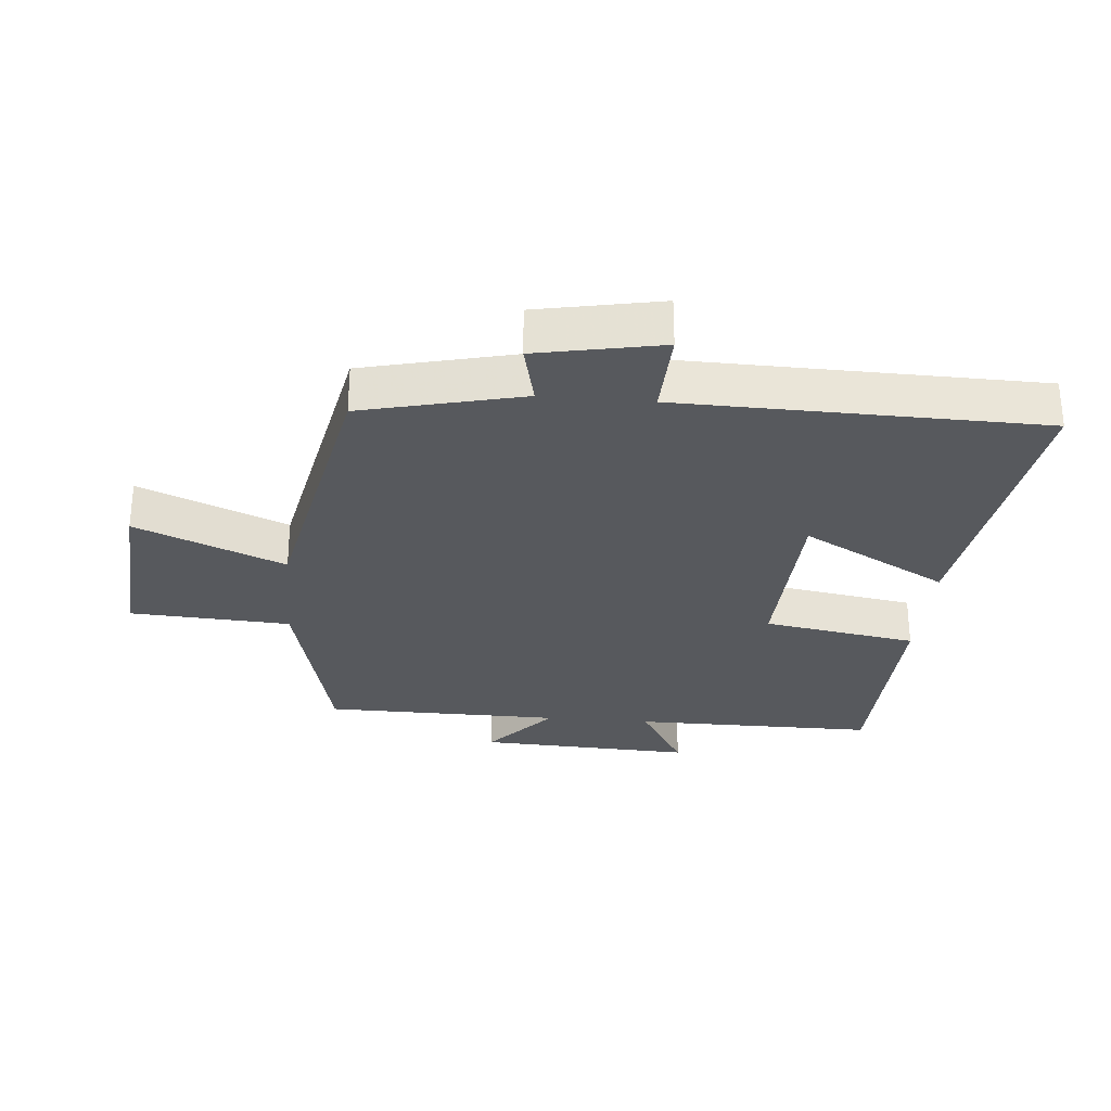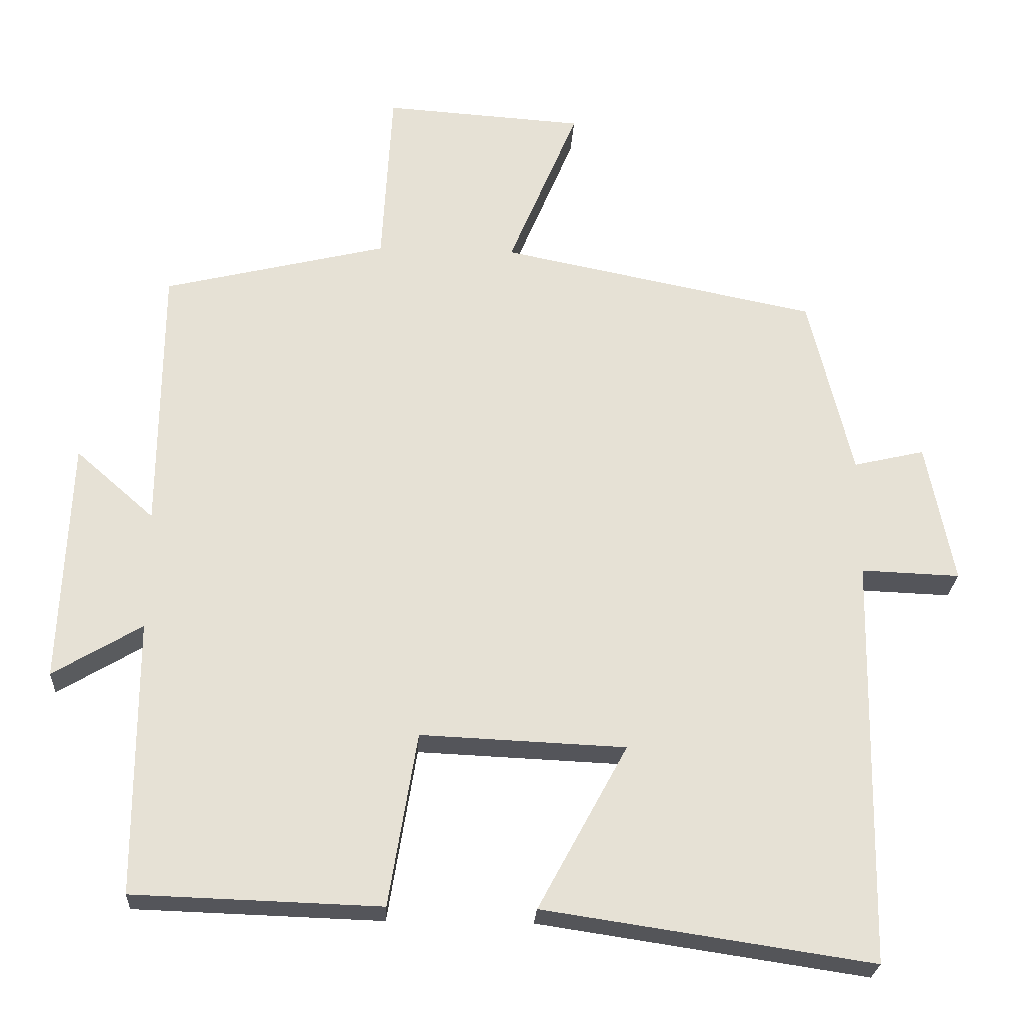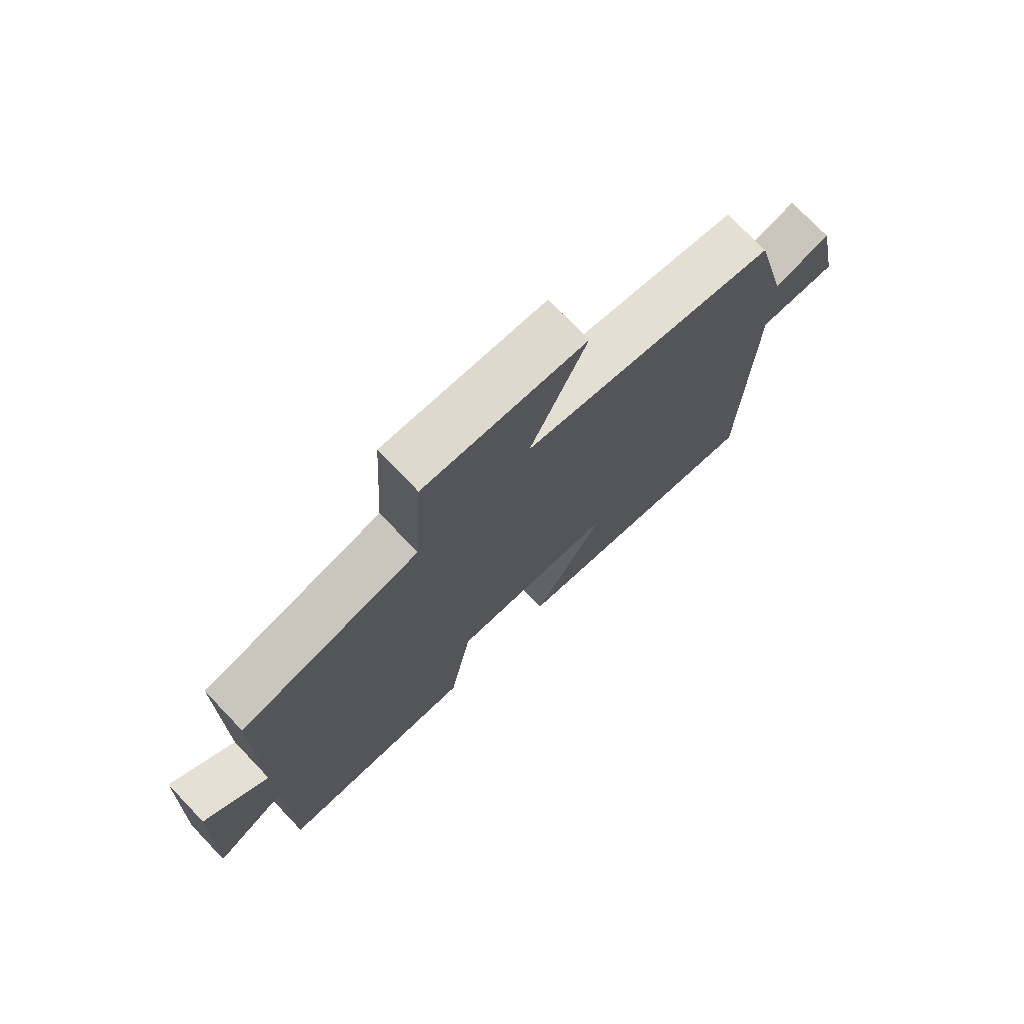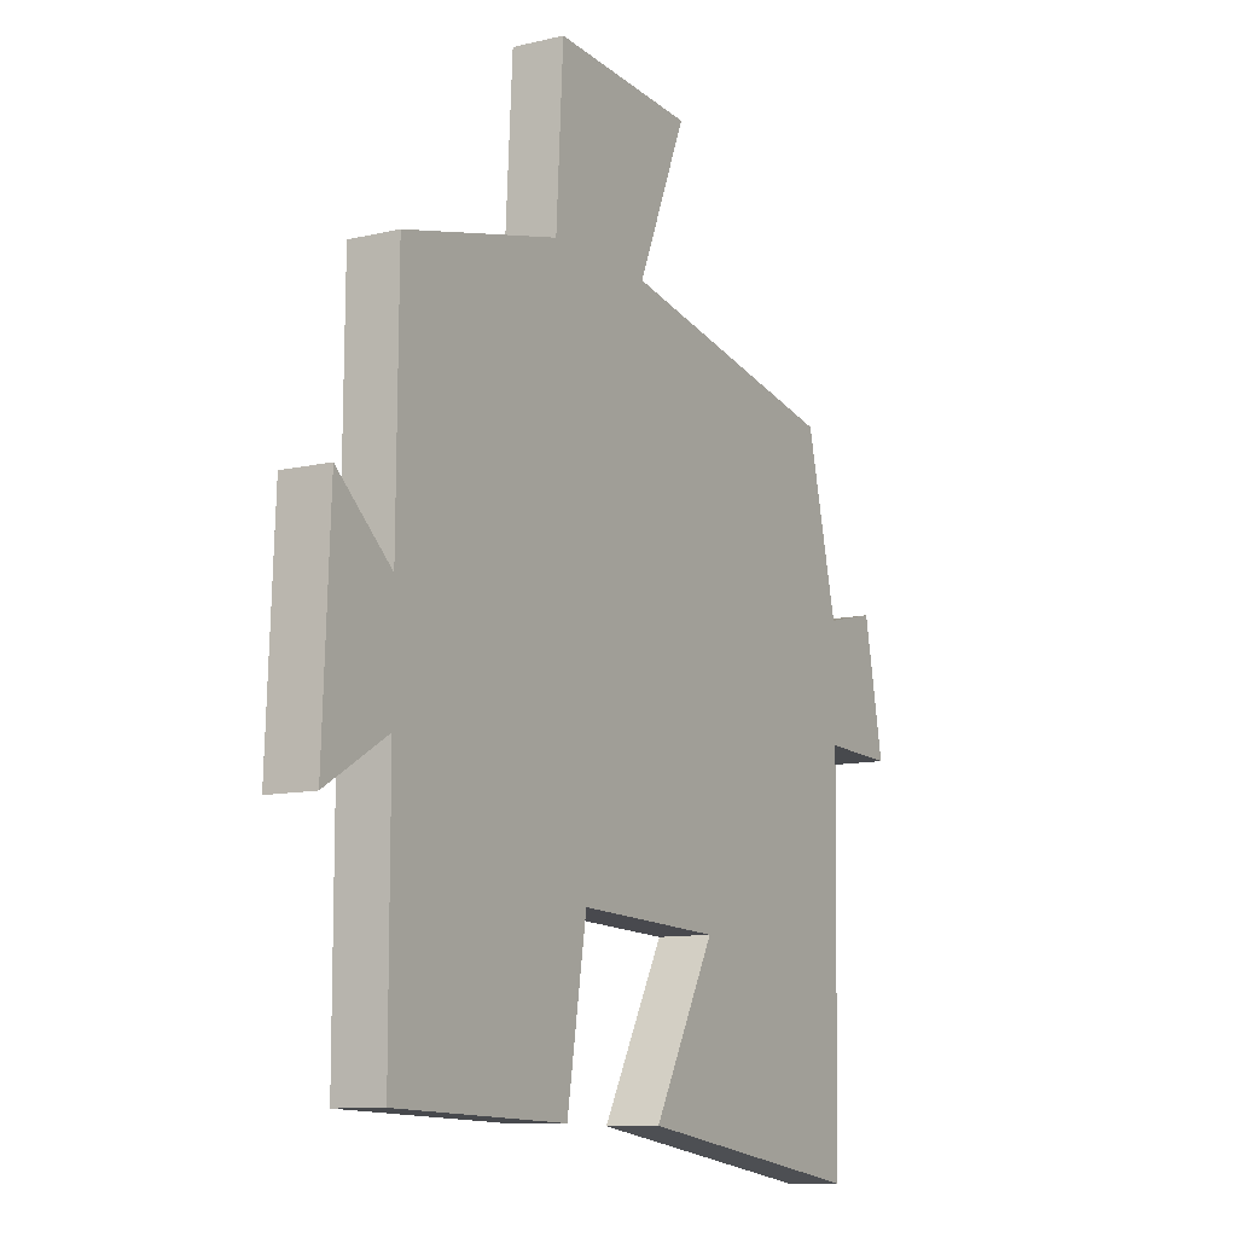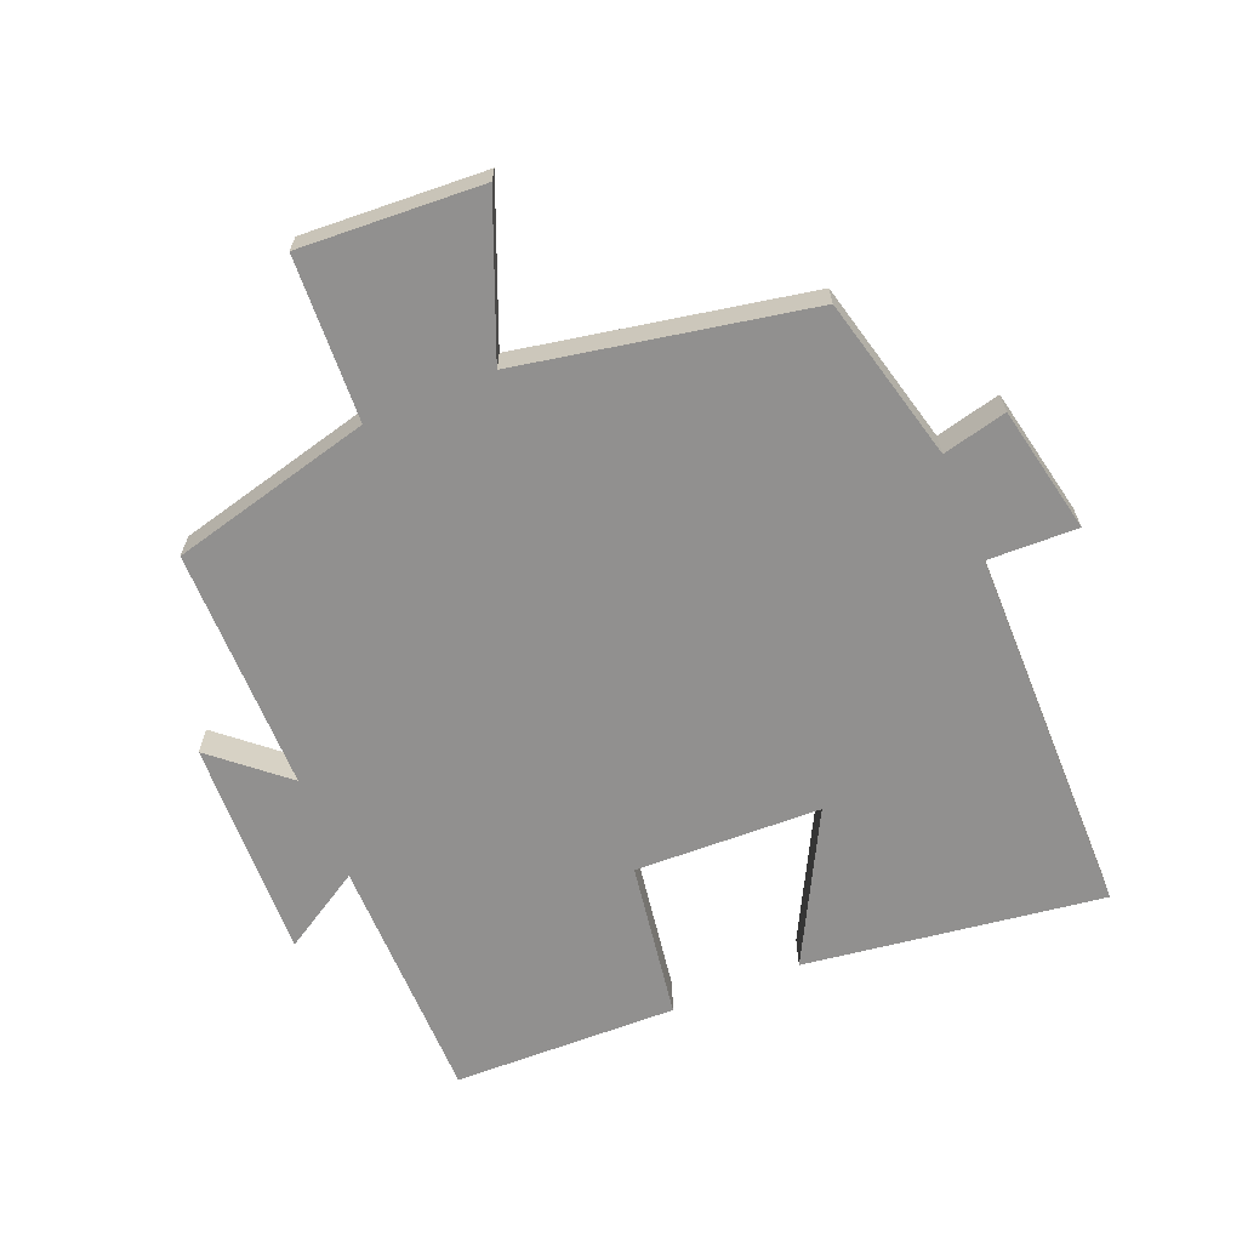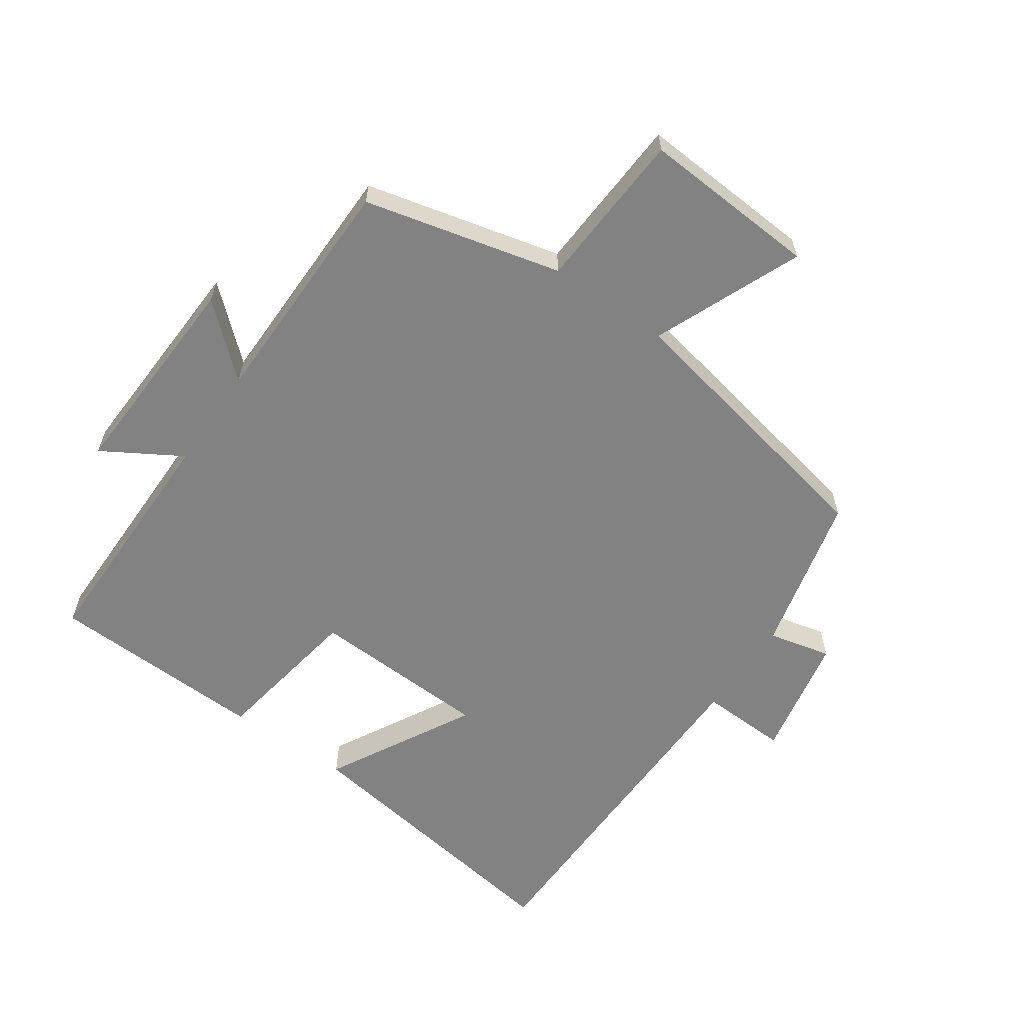
<metadata>
{"format":"obj","ext":"obj","renderer":"f3d","projection":"perspective","resolution":1024,"background":"white","views":[{"elev":-29.5,"azim":84.9,"up":"+Y"},{"elev":-24.9,"azim":-3.3,"up":"+Z"},{"elev":75.0,"azim":-43.8,"up":"+Z"},{"elev":-10.5,"azim":-59.0,"up":"+Z"},{"elev":-65.7,"azim":22.9,"up":"+Y"},{"elev":-60.9,"azim":-34.8,"up":"+Y"}]}
</metadata>
<code>
v 0.44 0.07 0.413
v 0.5 0.07 0.163
v 0.598 0.07 0.186
v 0.636 0.07 -0.008
v 0.5 0.07 -0.003
v 0.49 0.07 -0.567
v 0.038 0.07 -0.5
v 0.161 0.07 -0.273
v -0.121 0.07 -0.261
v -0.16 0.07 -0.5
v -0.5 0.07 -0.489
v -0.5 0.07 -0.111
v -0.622 0.07 -0.184
v -0.608 0.07 0.15
v -0.5 0.07 0.055
v -0.497 0.07 0.425
v -0.19 0.07 0.5
v -0.176 0.07 0.749
v 0.1 0.07 0.731
v 0.004 0.07 0.5
v 0.44 0 0.413
v 0.5 0 0.163
v 0.598 0 0.186
v 0.636 0 -0.008
v 0.5 0 -0.003
v 0.49 0 -0.567
v 0.038 0 -0.5
v 0.161 0 -0.273
v -0.121 0 -0.261
v -0.16 0 -0.5
v -0.5 0 -0.489
v -0.5 0 -0.111
v -0.622 0 -0.184
v -0.608 0 0.15
v -0.5 0 0.055
v -0.497 0 0.425
v -0.19 0 0.5
v -0.176 0 0.749
v 0.1 0 0.731
v 0.004 0 0.5
f 17 18 19 20
f 15 16 17 20
f 15 20 1 2
f 12 13 14 15
f 12 15 2
f 9 10 11 12
f 8 9 12 2
f 5 6 7 8
f 5 8 2 3
f 3 4 5
f 40 39 38 37
f 40 37 36 35
f 22 21 40 35
f 35 34 33 32
f 22 35 32
f 32 31 30 29
f 22 32 29 28
f 28 27 26 25
f 23 22 28 25
f 25 24 23
f 1 21 22 2
f 2 22 23 3
f 3 23 24 4
f 4 24 25 5
f 5 25 26 6
f 6 26 27 7
f 7 27 28 8
f 8 28 29 9
f 9 29 30 10
f 10 30 31 11
f 11 31 32 12
f 12 32 33 13
f 13 33 34 14
f 14 34 35 15
f 15 35 36 16
f 16 36 37 17
f 17 37 38 18
f 18 38 39 19
f 19 39 40 20
f 20 40 21 1

</code>
